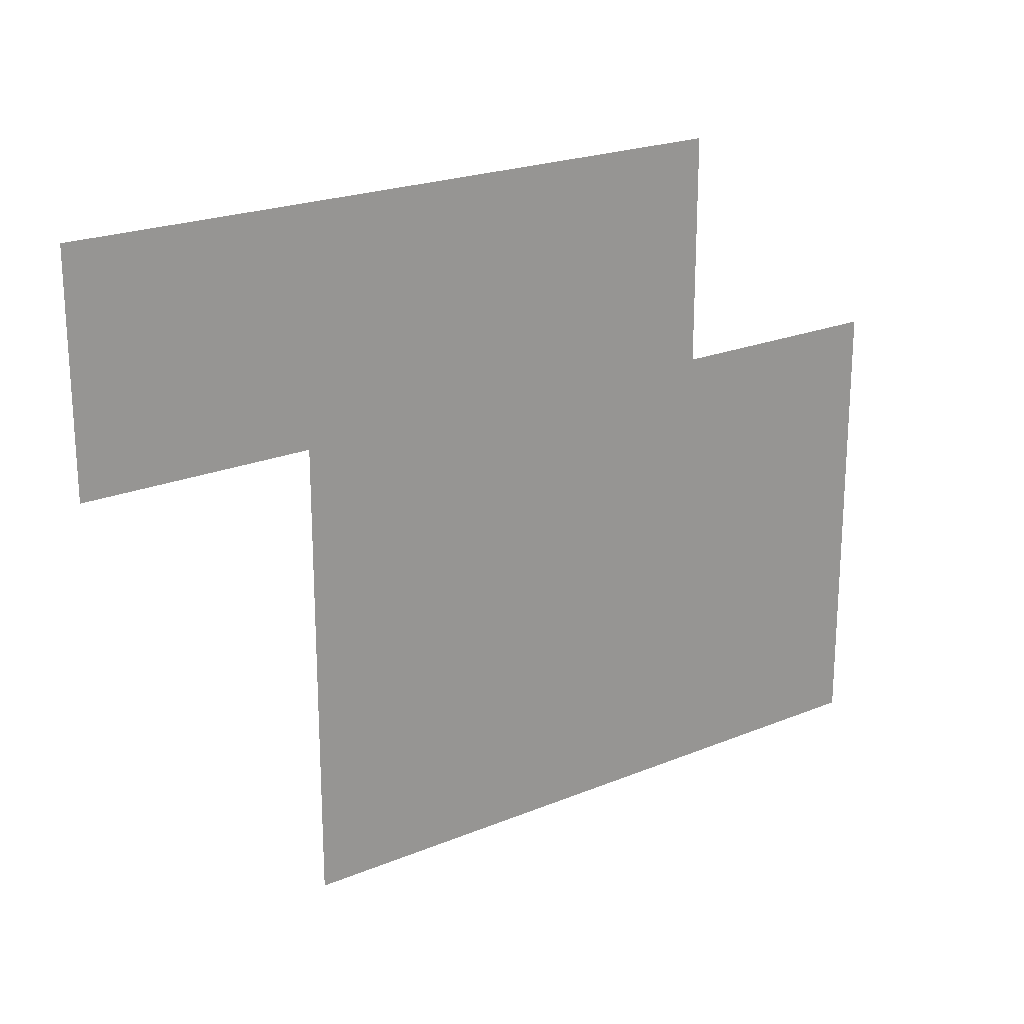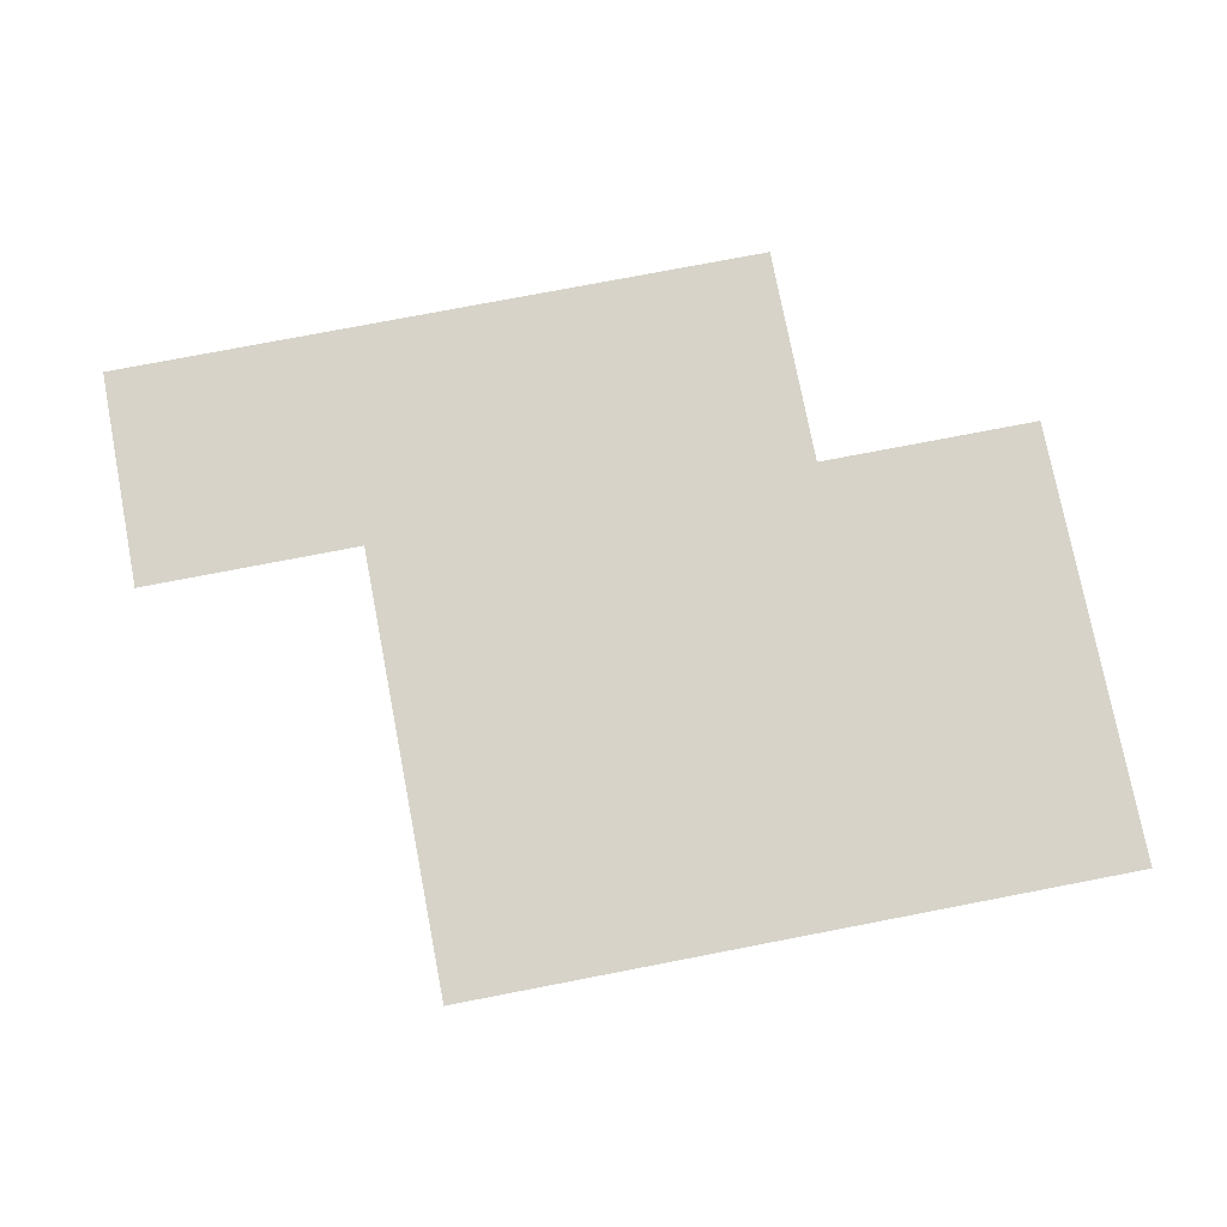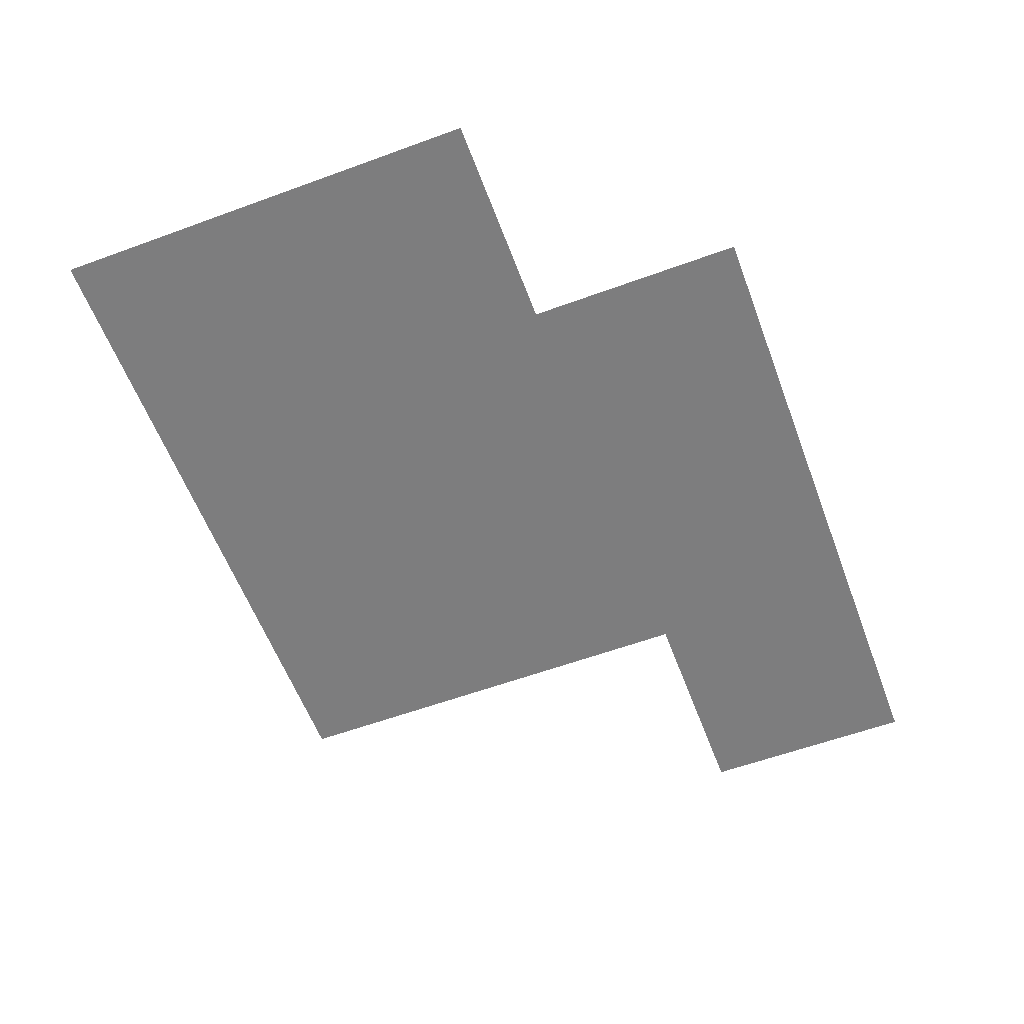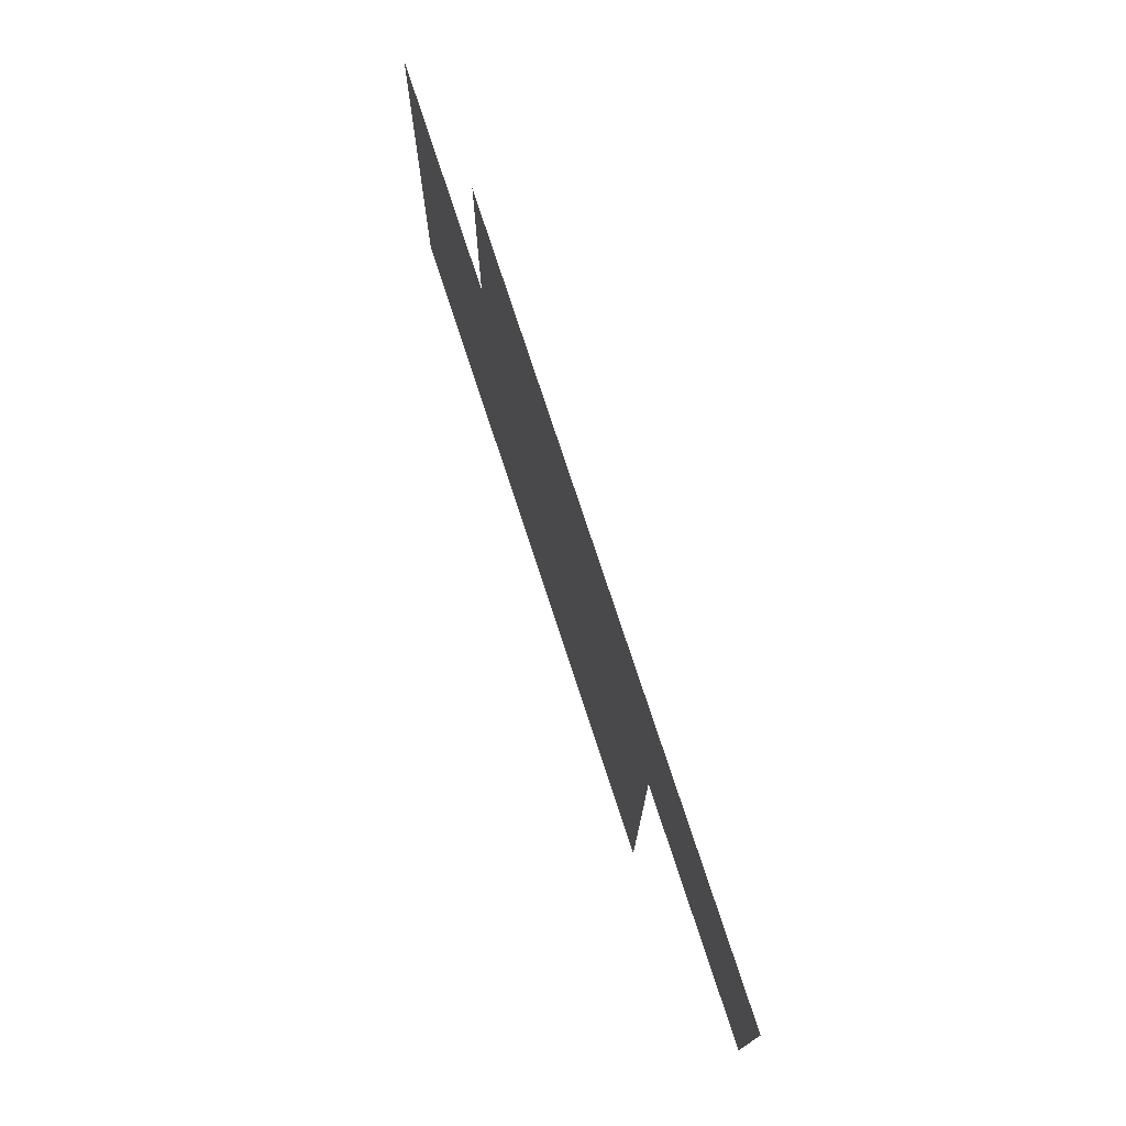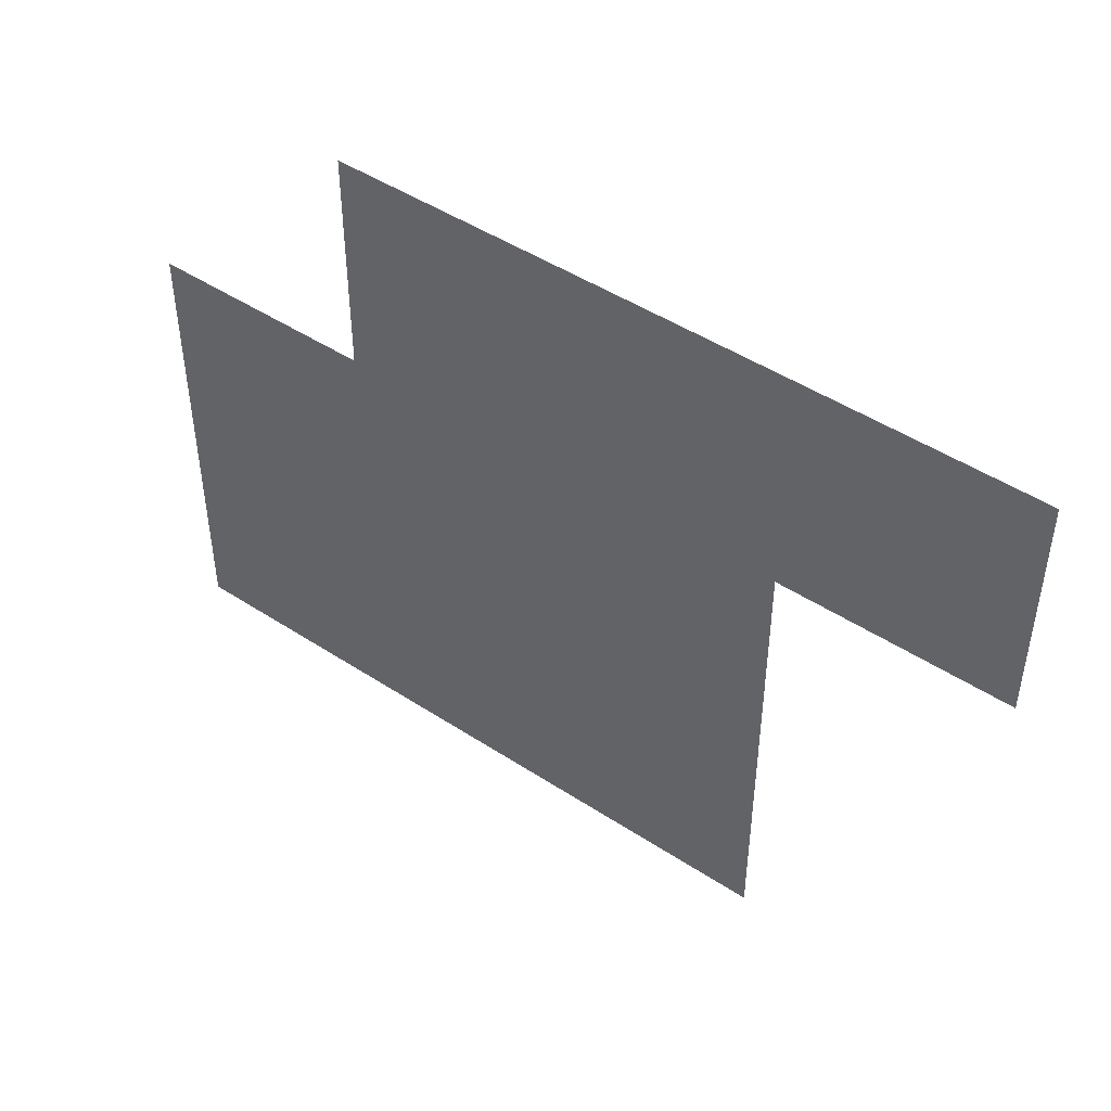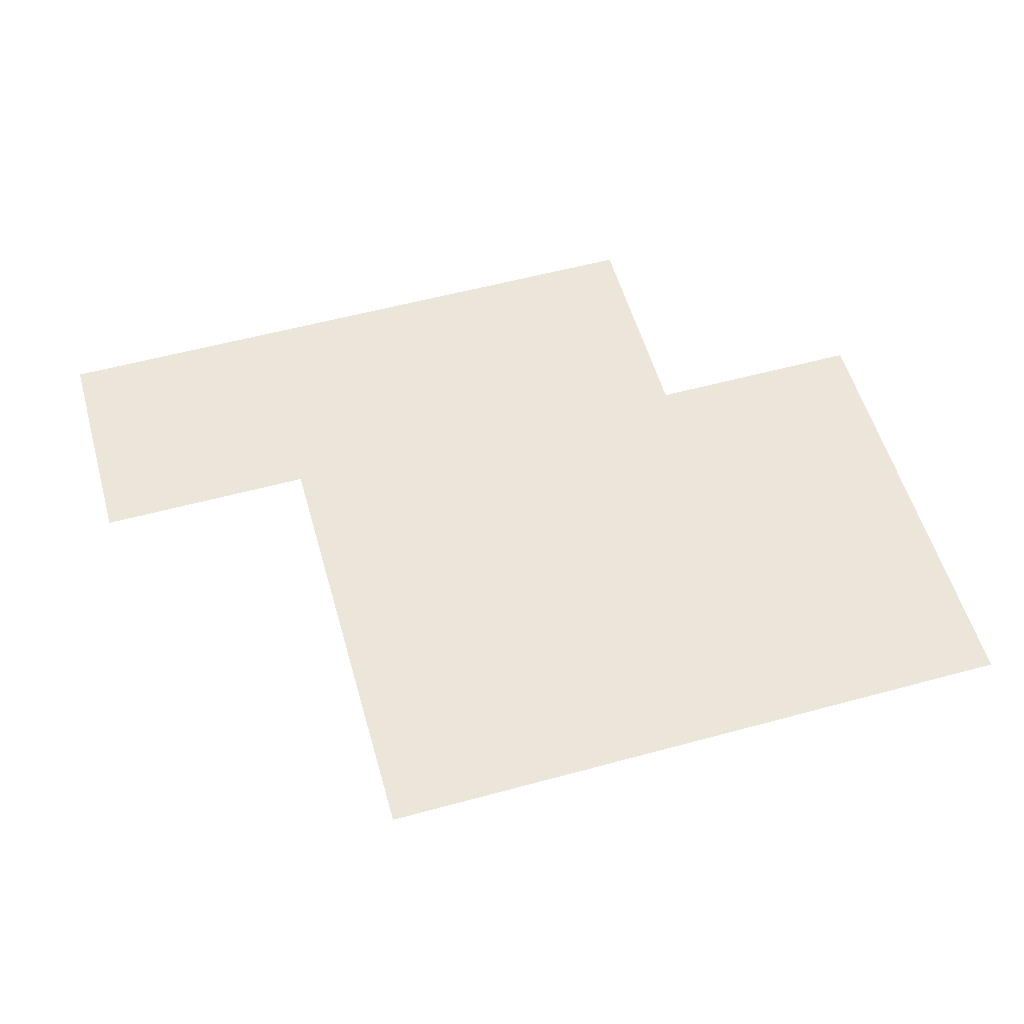
<metadata>
{"format":"obj","ext":"obj","renderer":"f3d","projection":"perspective","resolution":1024,"background":"white","views":[{"elev":21.6,"azim":-36.1,"up":"+Y"},{"elev":76.2,"azim":-10.9,"up":"+Z"},{"elev":-59.2,"azim":110.6,"up":"+Z"},{"elev":76.1,"azim":-108.1,"up":"+Y"},{"elev":47.1,"azim":-143.4,"up":"+Y"},{"elev":56.1,"azim":-15.9,"up":"+Z"}]}
</metadata>
<code>
v -528 -816 0
v -576 -816 0
v -576 -768 0
v -528 -768 0
v -480 -816 0
v -528 -816 0
v -528 -768 0
v -480 -768 0
v -432 -816 0
v -480 -816 0
v -480 -768 0
v -432 -768 0
v -528 -768 0
v -576 -768 0
v -576 -720 0
v -528 -720 0
v -480 -768 0
v -528 -768 0
v -528 -720 0
v -480 -720 0
v -432 -768 0
v -480 -768 0
v -480 -720 0
v -432 -720 0
v -576 -720 0
v -624 -720 0
v -624 -672 0
v -576 -672 0
v -528 -720 0
v -576 -720 0
v -576 -672 0
v -528 -672 0
v -480 -720 0
v -528 -720 0
v -528 -672 0
v -480 -672 0
g TestMap2_mesh_0006
f 1 2 3 4
f 5 6 7 8
f 9 10 11 12
f 13 14 15 16
f 17 18 19 20
f 21 22 23 24
f 25 26 27 28
f 29 30 31 32
f 33 34 35 36

</code>
